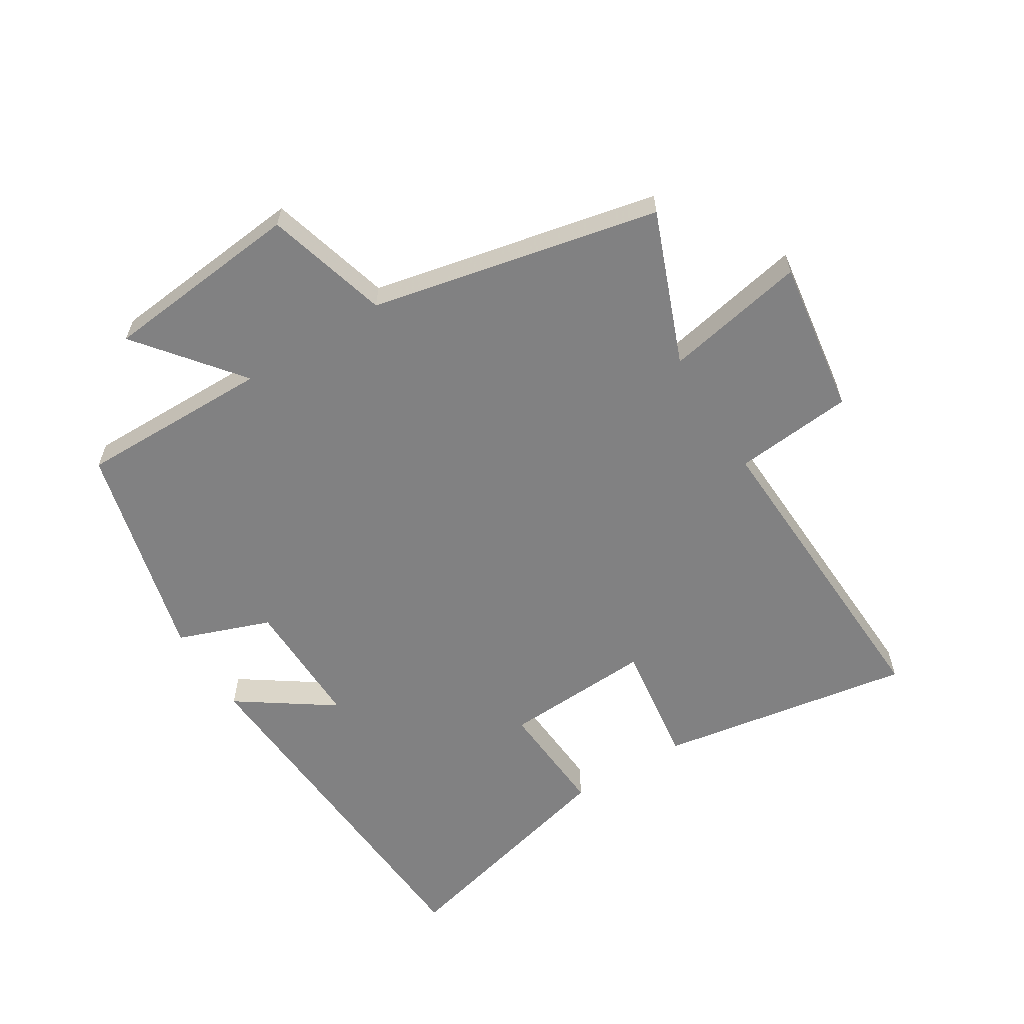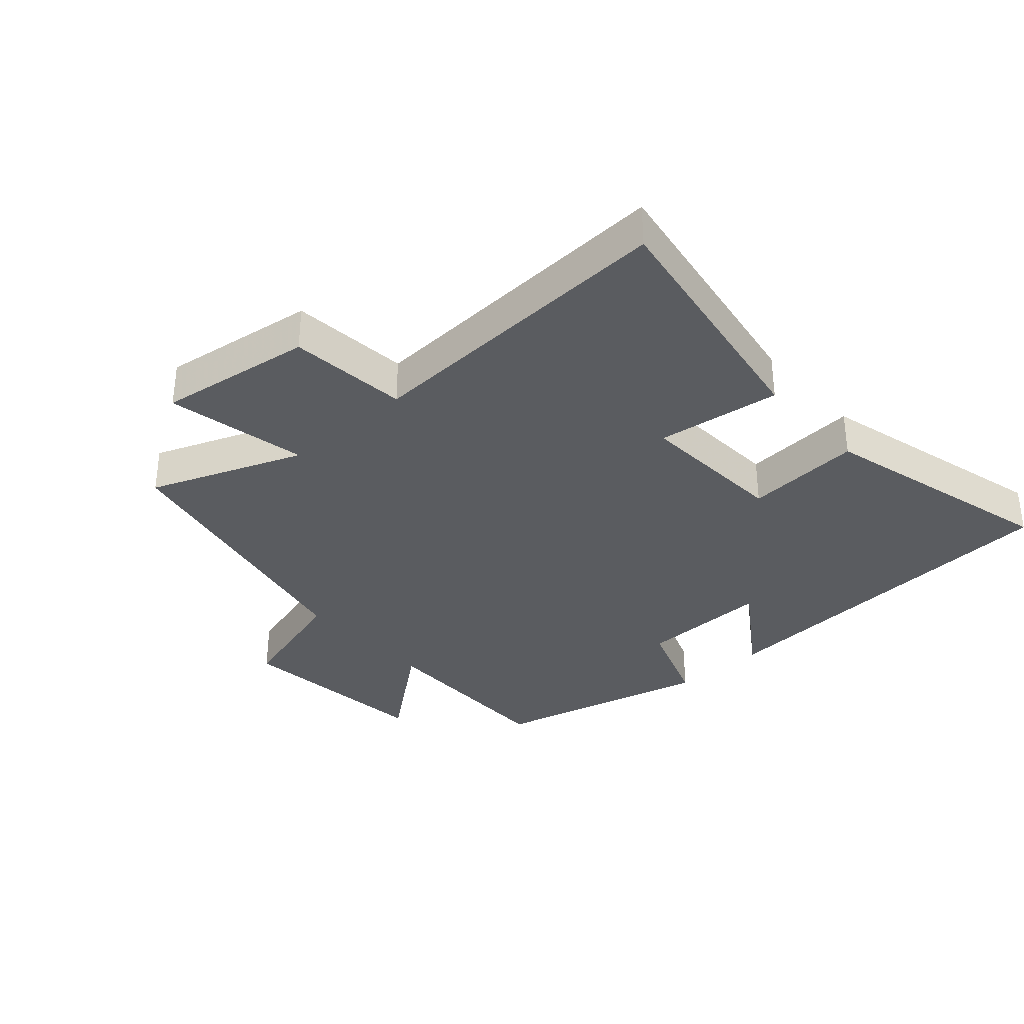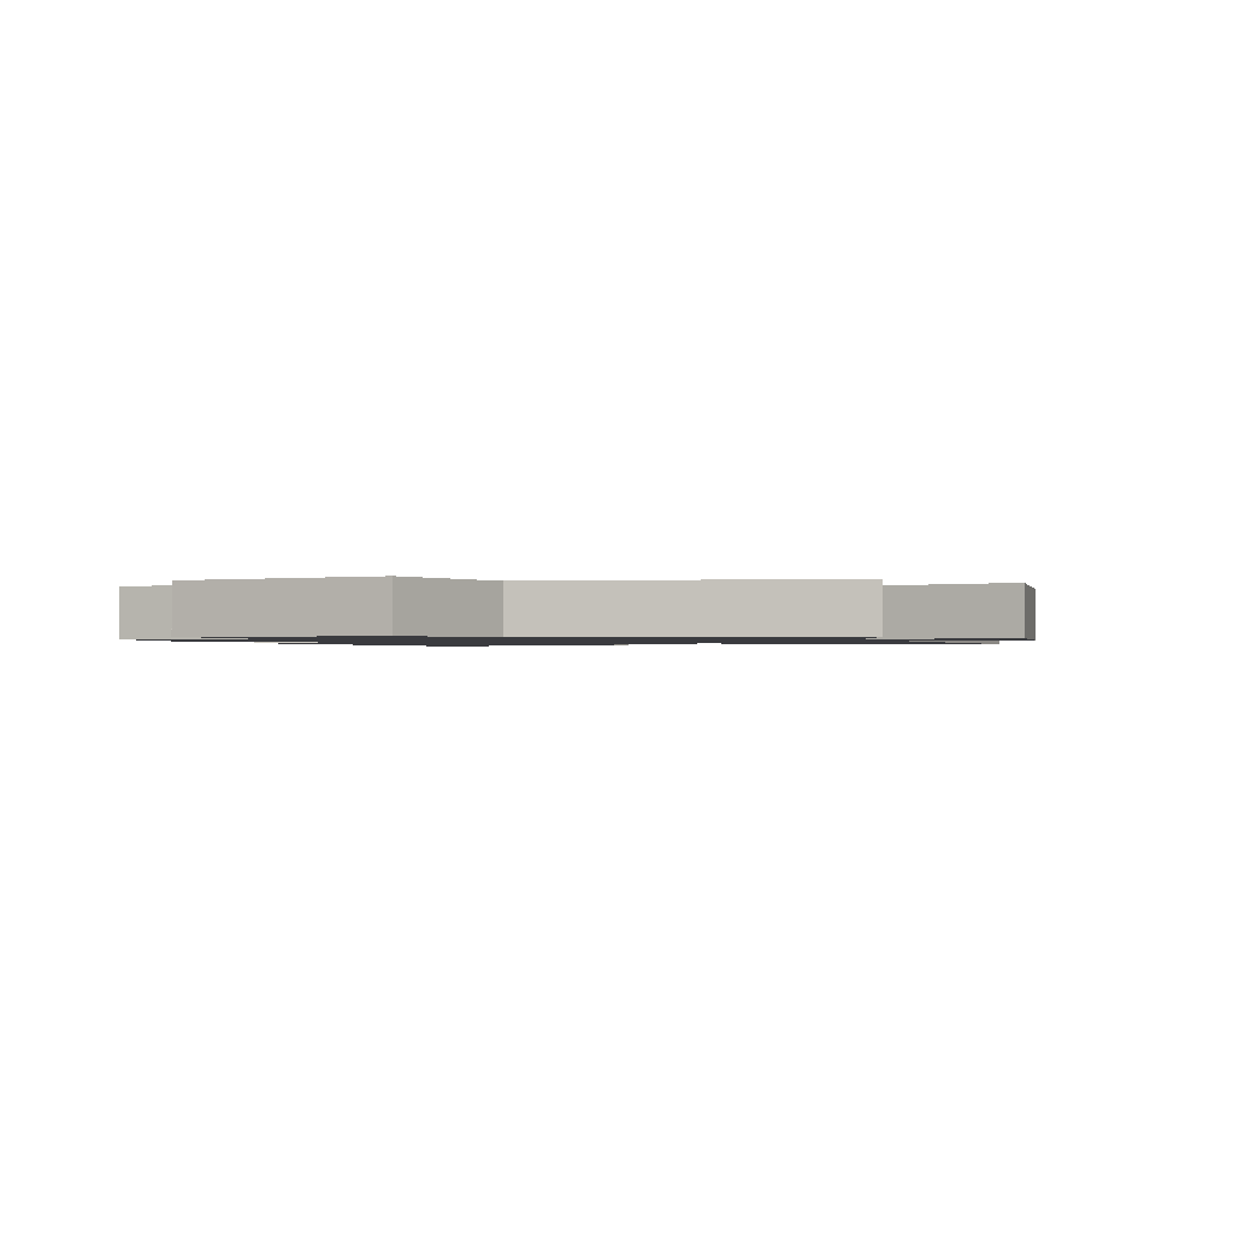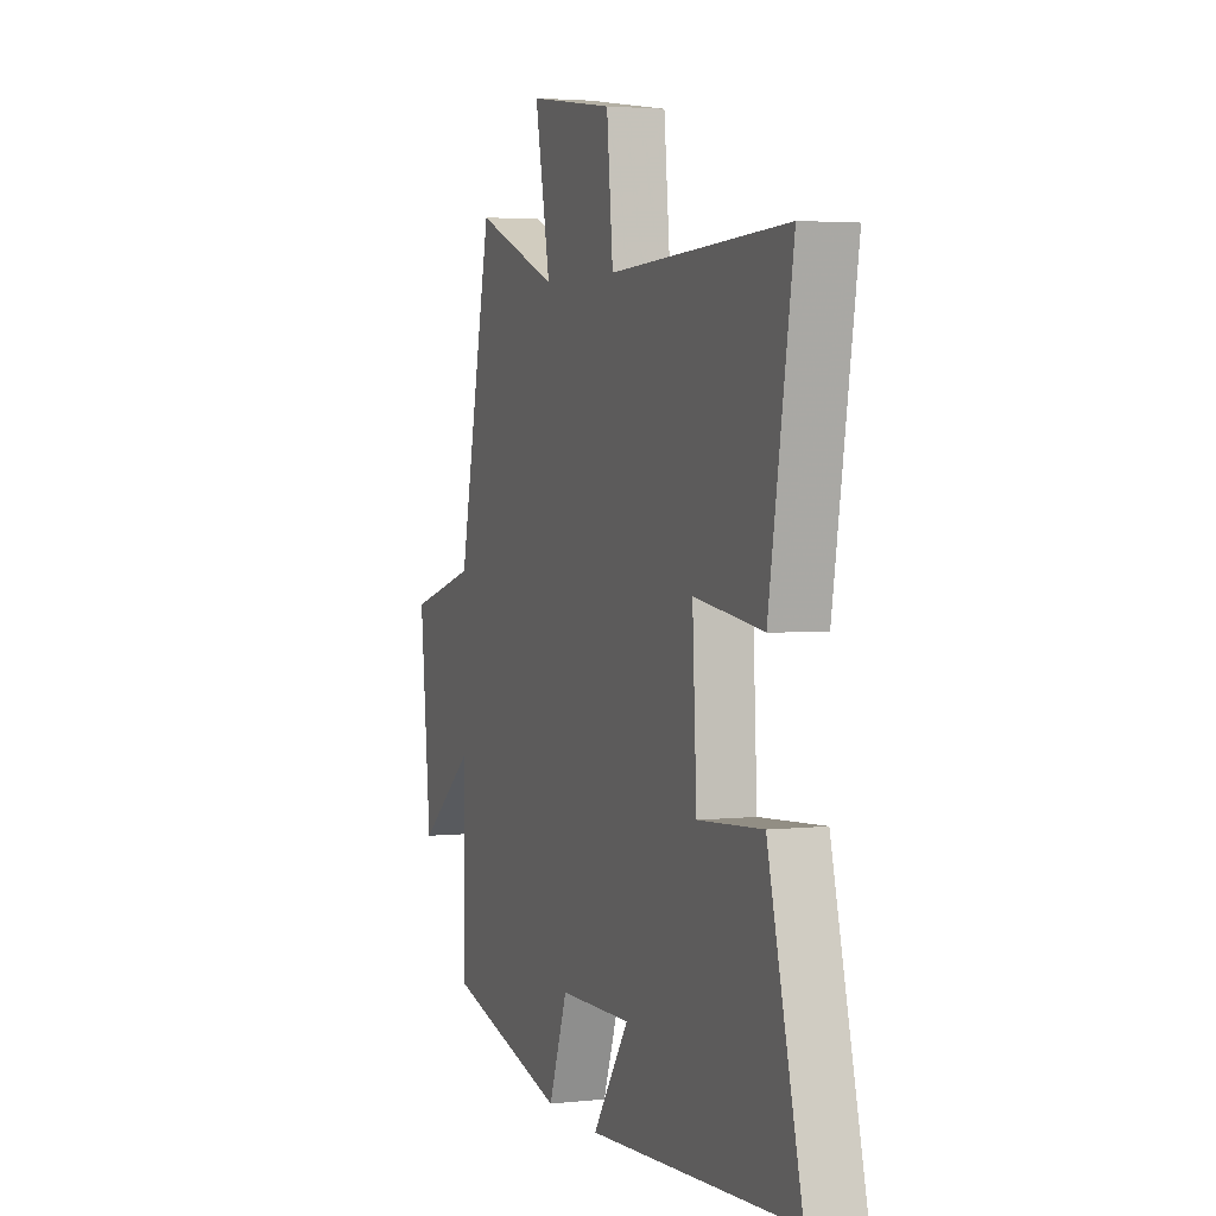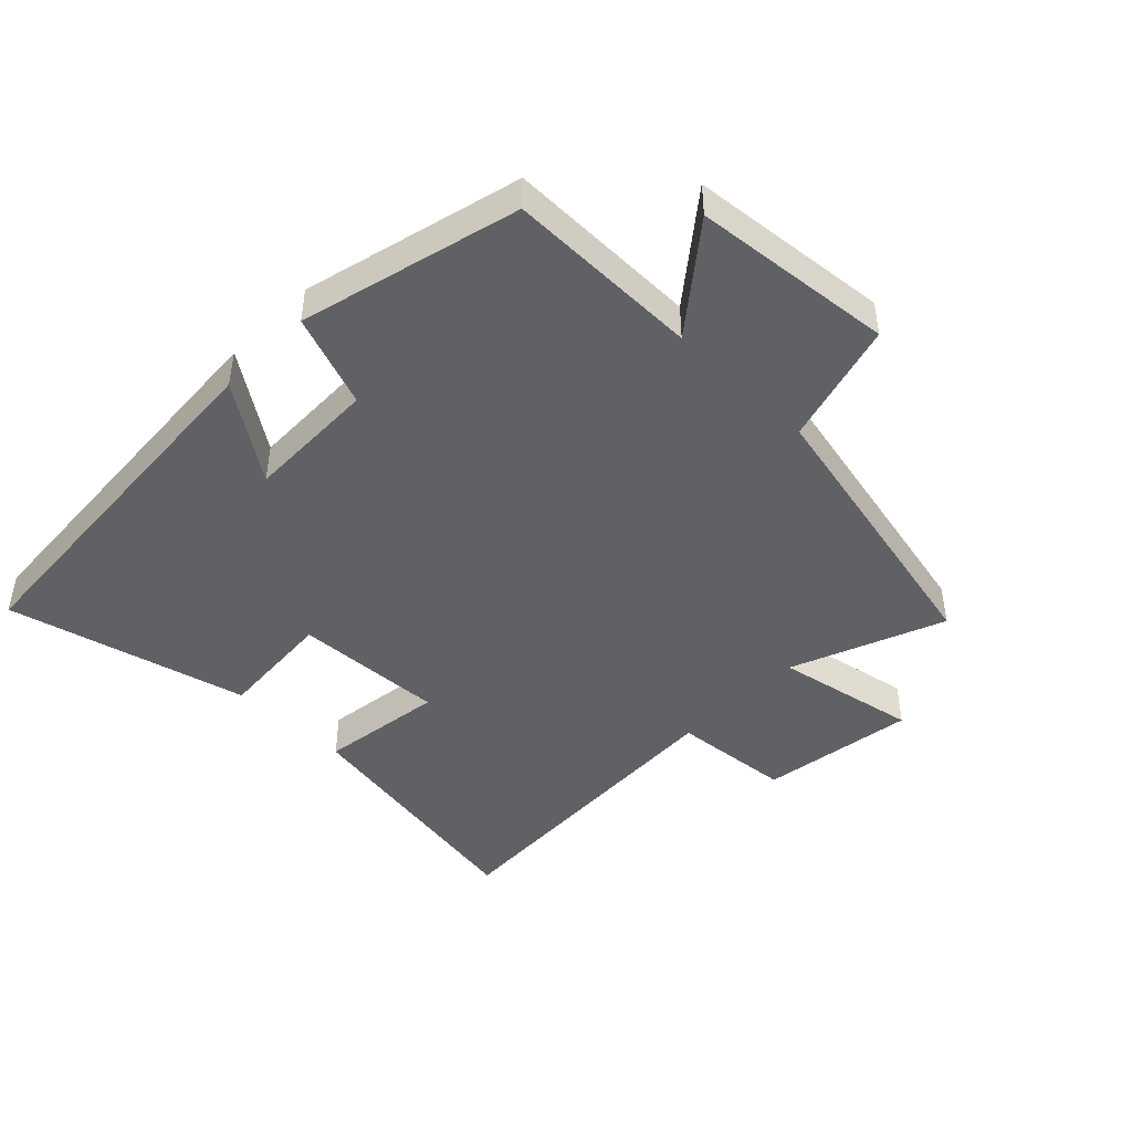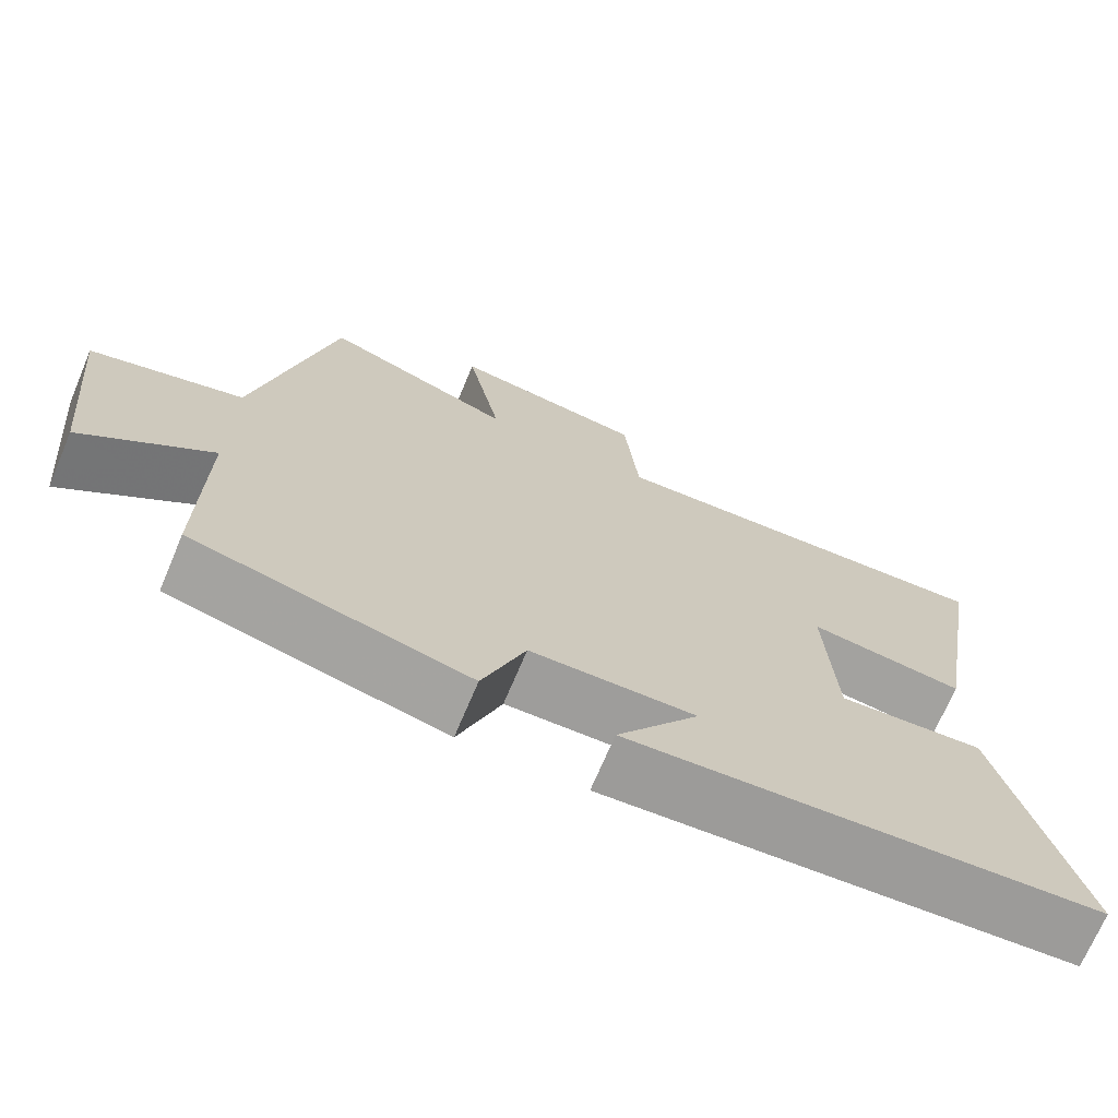
<metadata>
{"format":"obj","ext":"obj","renderer":"f3d","projection":"perspective","resolution":1024,"background":"white","views":[{"elev":-60.5,"azim":-58.2,"up":"+Y"},{"elev":-34.2,"azim":42.0,"up":"+Y"},{"elev":-1.2,"azim":-68.7,"up":"+Y"},{"elev":3.3,"azim":69.6,"up":"+Z"},{"elev":-45.4,"azim":-134.4,"up":"+Y"},{"elev":-71.0,"azim":-22.9,"up":"+Z"}]}
</metadata>
<code>
v -0.402 0.07 0.595
v -0.16 0.07 0.5
v -0.204 0.07 0.725
v 0.042 0.07 0.689
v 0.06 0.07 0.5
v 0.568 0.07 0.523
v 0.5 0.07 0.118
v 0.303 0.07 0.145
v 0.315 0.07 -0.093
v 0.5 0.07 -0.08
v 0.597 0.07 -0.461
v 0.002 0.07 -0.5
v 0.106 0.07 -0.349
v -0.102 0.07 -0.353
v -0.156 0.07 -0.5
v -0.503 0.07 -0.413
v -0.5 0.07 -0.106
v -0.663 0.07 -0.235
v -0.695 0.07 0.083
v -0.5 0.07 0.138
v -0.402 0 0.595
v -0.16 0 0.5
v -0.204 0 0.725
v 0.042 0 0.689
v 0.06 0 0.5
v 0.568 0 0.523
v 0.5 0 0.118
v 0.303 0 0.145
v 0.315 0 -0.093
v 0.5 0 -0.08
v 0.597 0 -0.461
v 0.002 0 -0.5
v 0.106 0 -0.349
v -0.102 0 -0.353
v -0.156 0 -0.5
v -0.503 0 -0.413
v -0.5 0 -0.106
v -0.663 0 -0.235
v -0.695 0 0.083
v -0.5 0 0.138
f 17 18 19 20
f 17 20 1 2
f 16 17 2
f 15 16 2
f 14 15 2
f 13 14 2
f 11 12 13
f 10 11 13
f 9 10 13
f 13 2 3
f 9 13 3
f 8 9 3
f 5 6 7 8
f 5 8 3
f 3 4 5
f 40 39 38 37
f 22 21 40 37
f 22 37 36
f 22 36 35
f 22 35 34
f 22 34 33
f 33 32 31
f 33 31 30
f 33 30 29
f 23 22 33
f 23 33 29
f 23 29 28
f 28 27 26 25
f 23 28 25
f 25 24 23
f 1 21 22 2
f 2 22 23 3
f 3 23 24 4
f 4 24 25 5
f 5 25 26 6
f 6 26 27 7
f 7 27 28 8
f 8 28 29 9
f 9 29 30 10
f 10 30 31 11
f 11 31 32 12
f 12 32 33 13
f 13 33 34 14
f 14 34 35 15
f 15 35 36 16
f 16 36 37 17
f 17 37 38 18
f 18 38 39 19
f 19 39 40 20
f 20 40 21 1

</code>
